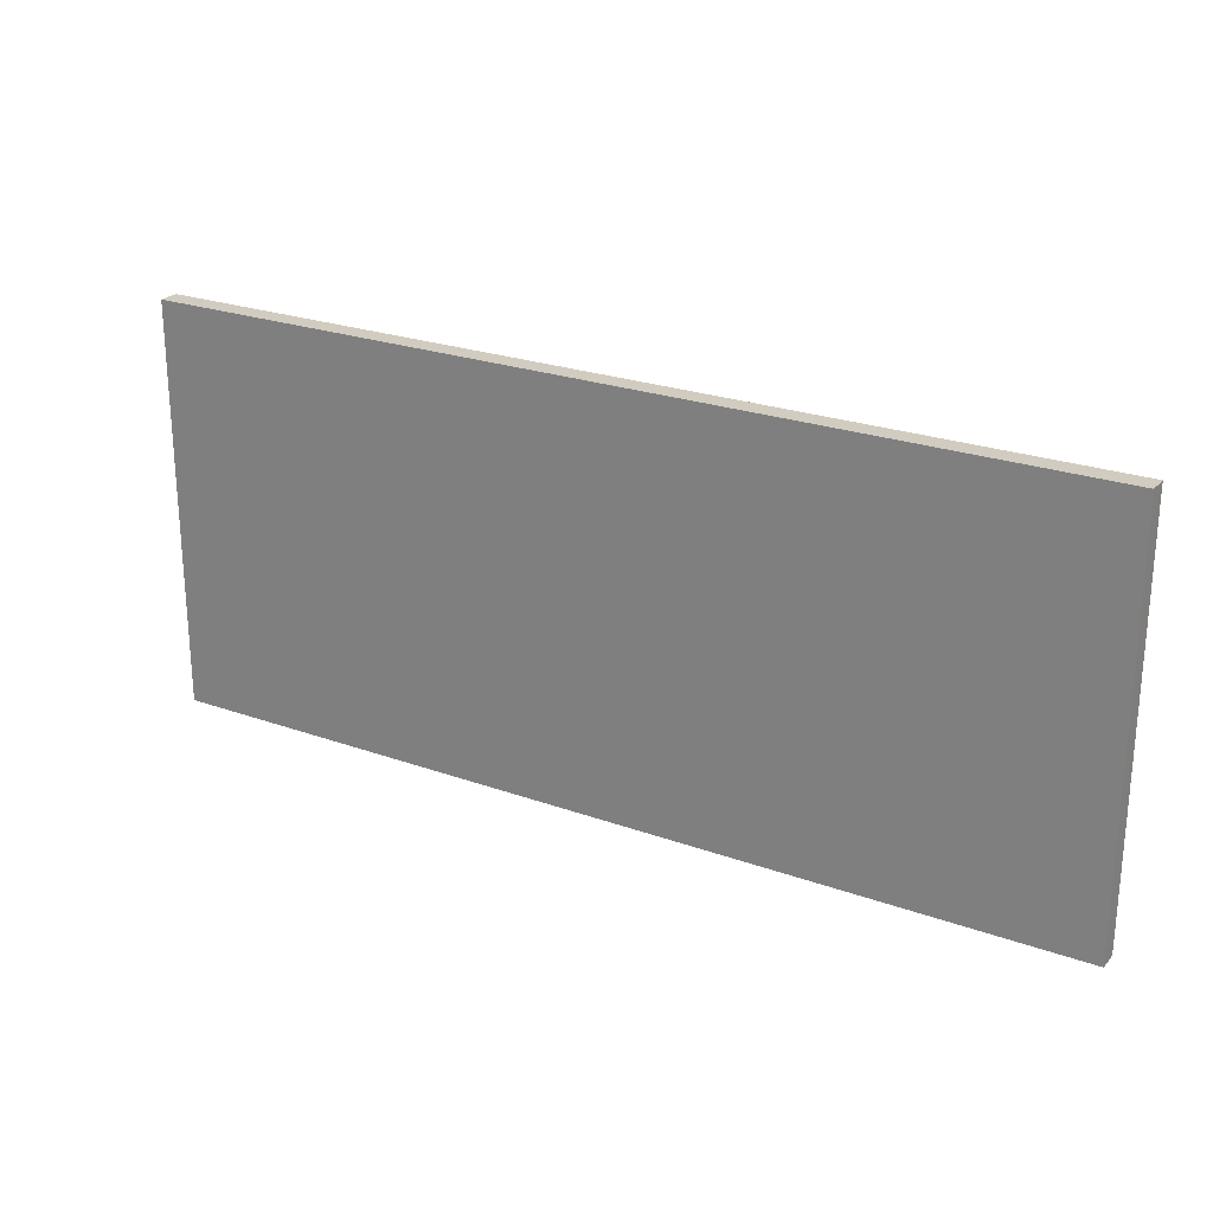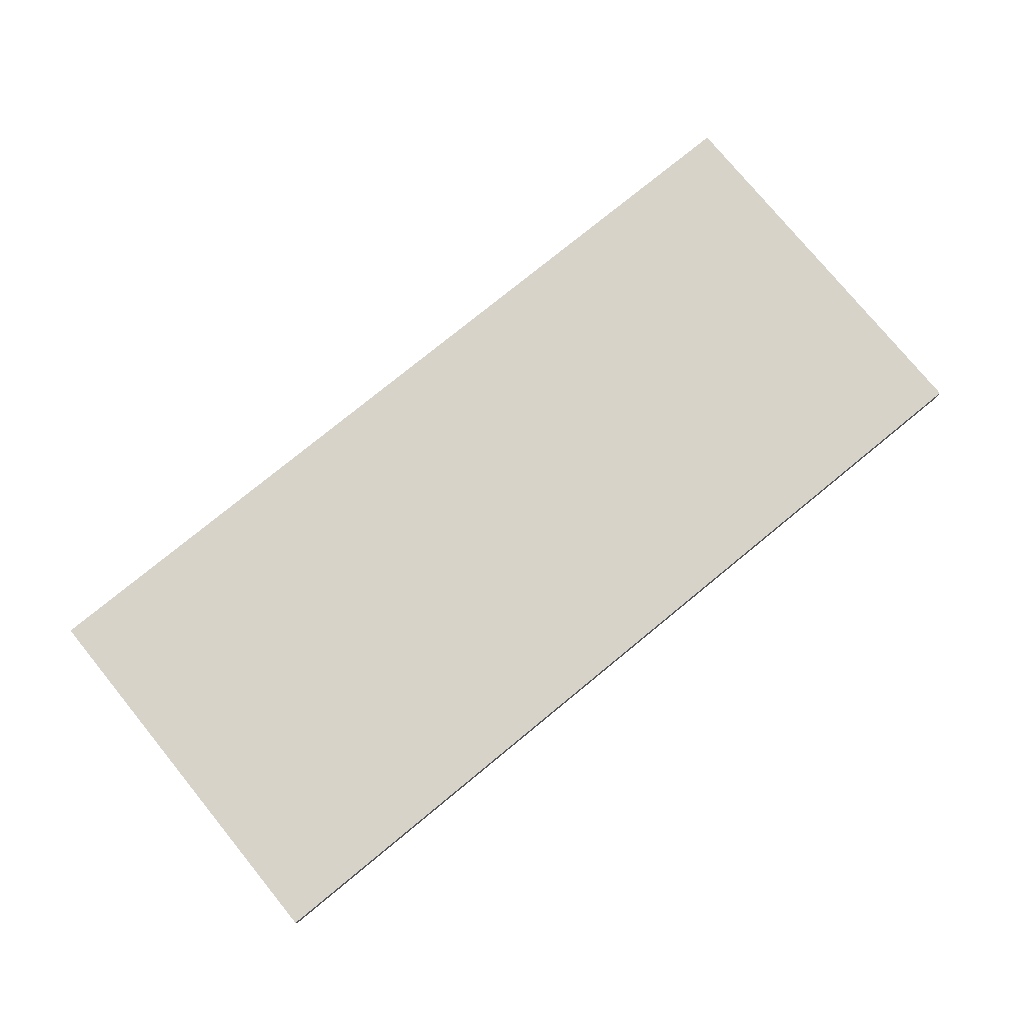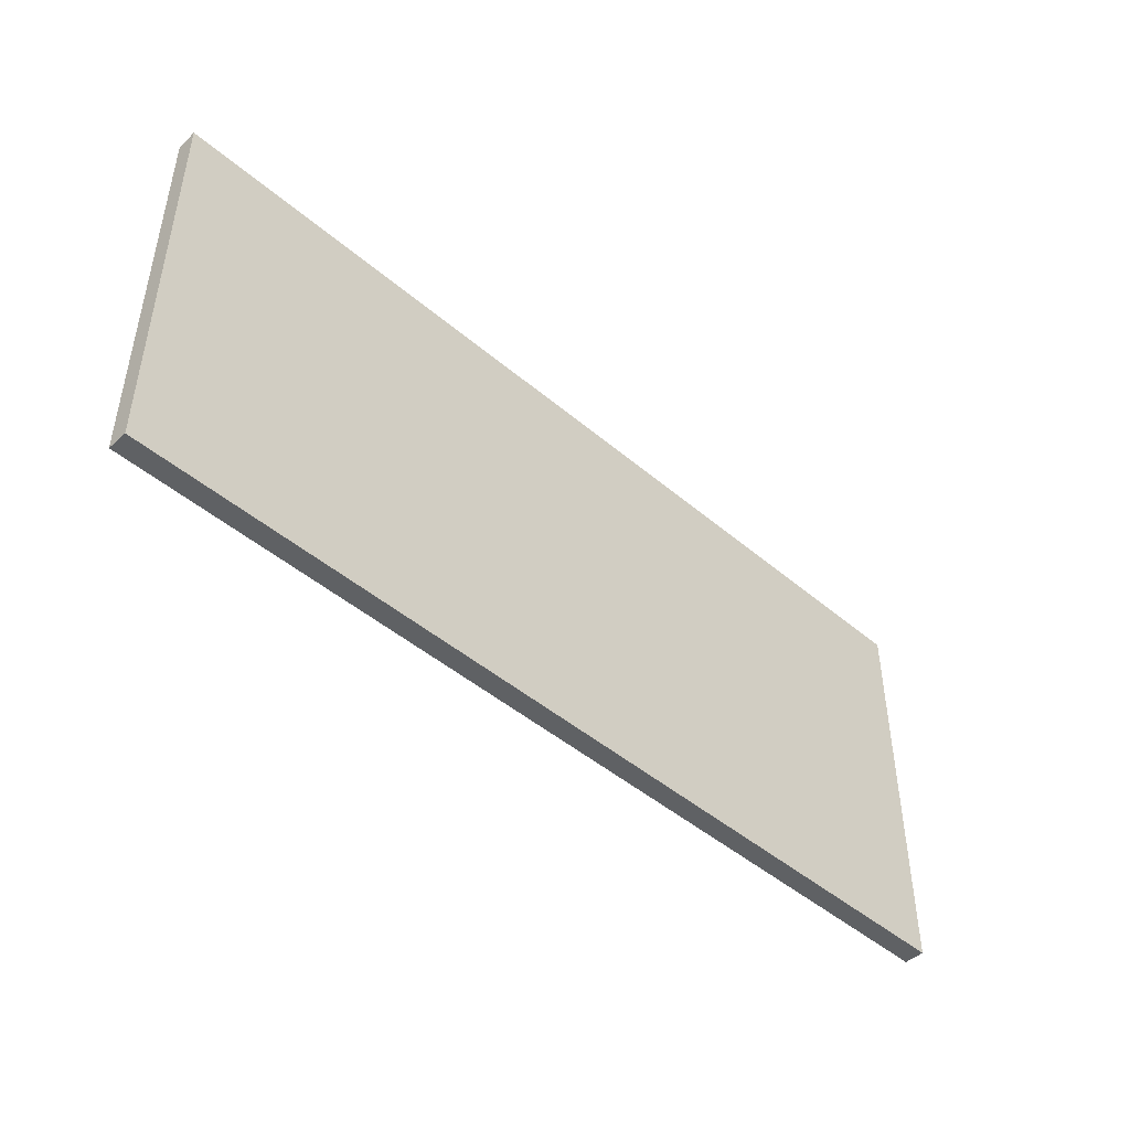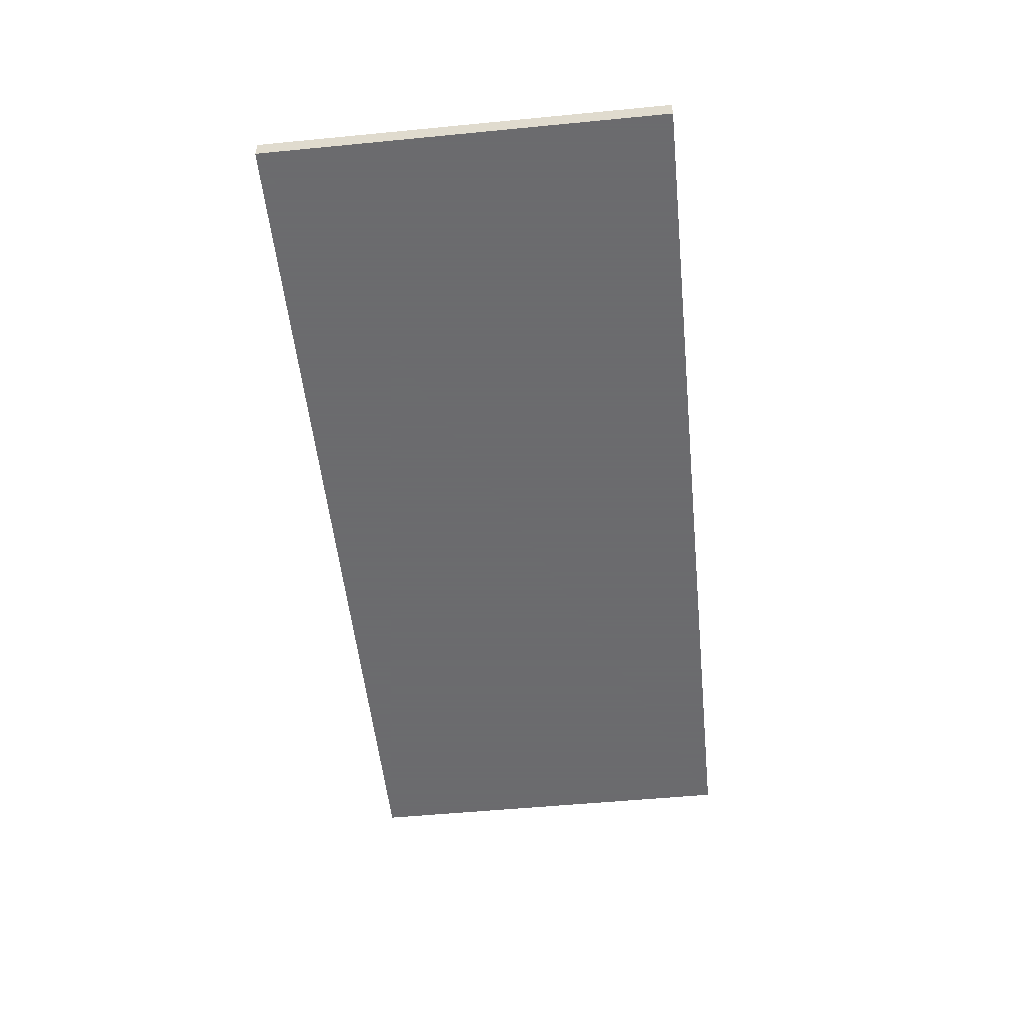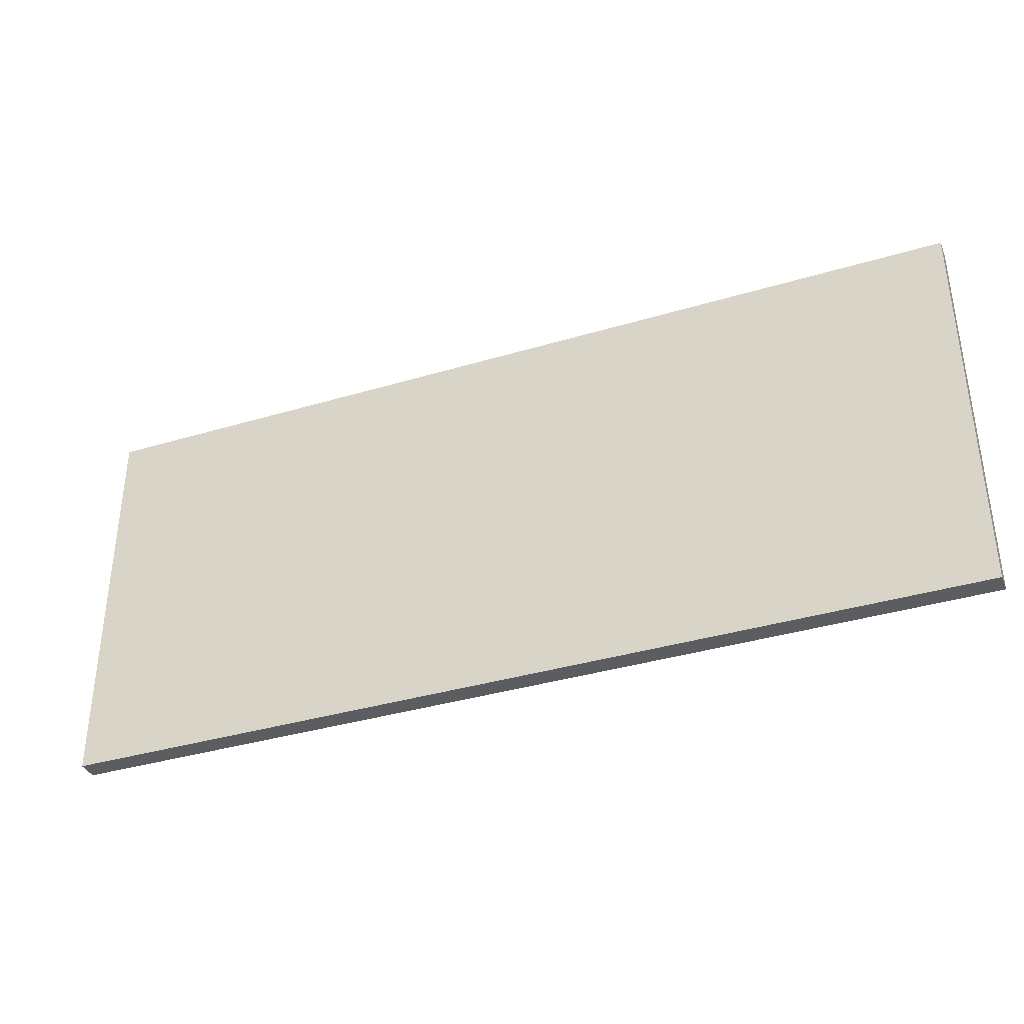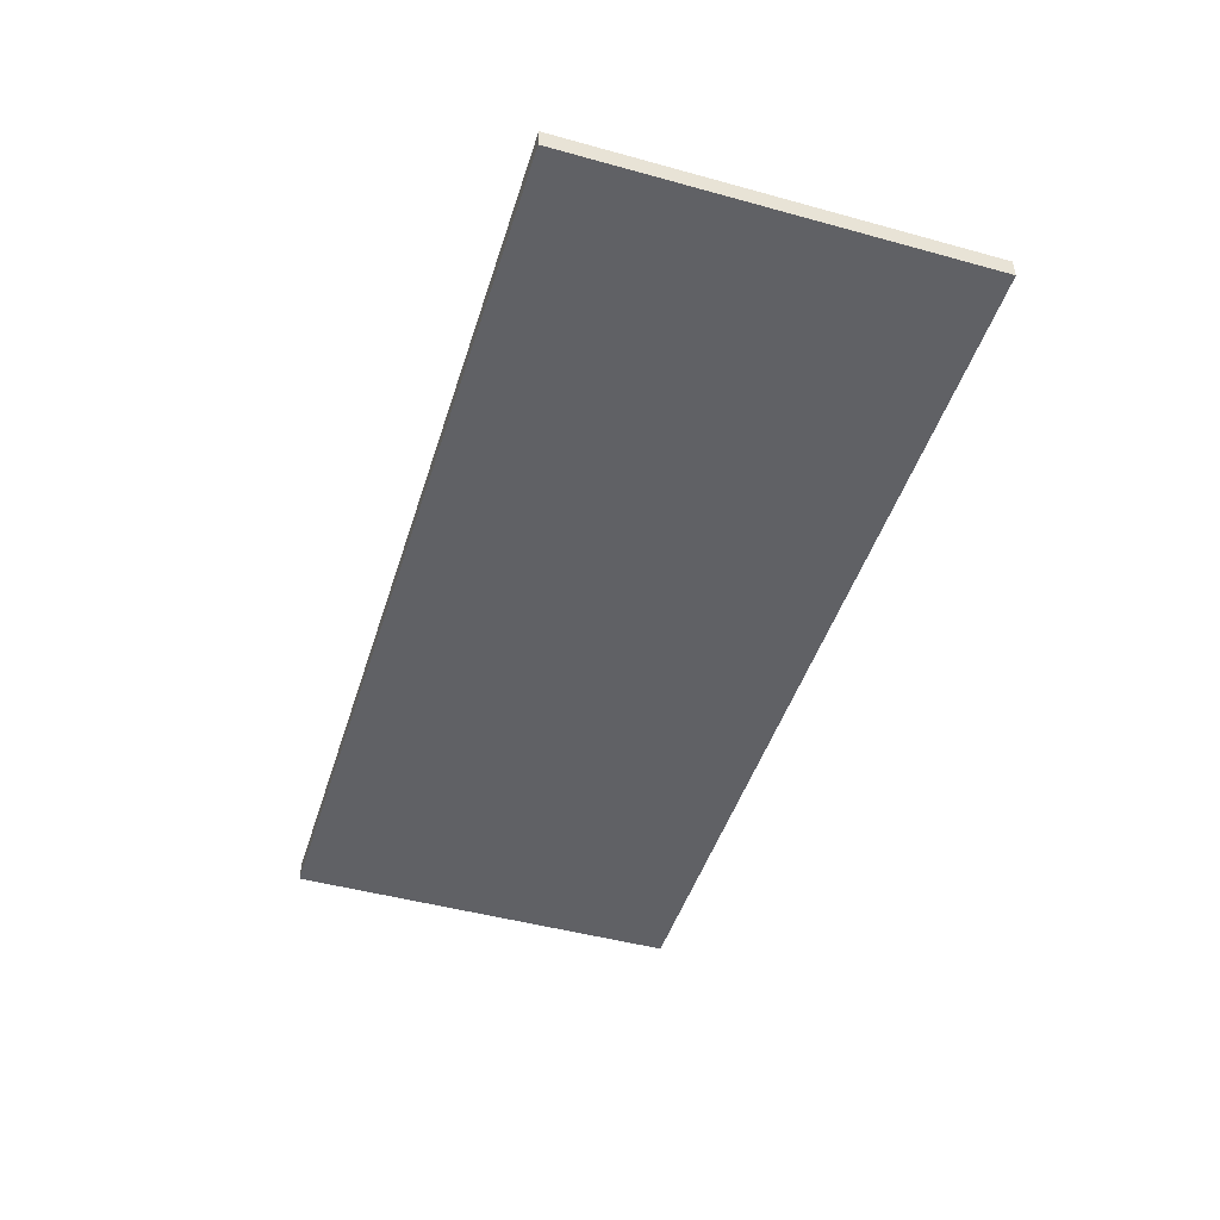
<metadata>
{"format":"obj","ext":"obj","renderer":"f3d","projection":"perspective","resolution":1024,"background":"white","views":[{"elev":24.2,"azim":30.7,"up":"+Z"},{"elev":77.1,"azim":140.7,"up":"+Y"},{"elev":-46.1,"azim":-44.2,"up":"+Z"},{"elev":-53.5,"azim":95.9,"up":"+Y"},{"elev":-36.6,"azim":21.3,"up":"+Z"},{"elev":-47.1,"azim":72.7,"up":"+Y"}]}
</metadata>
<code>
v 0 0 0.1
v 0 0 -0.1
v 0 0.01 0.1
v 0 0.01 -0.1
v 0.457 1.103e-16 0.1
v 0.457 1.103e-16 -0.1
v 0.457 0.01 0.1
v 0.457 0.01 -0.1
f 1 2 5
f 5 2 6
f 3 4 1
f 1 4 2
f 7 8 3
f 3 8 4
f 5 6 7
f 7 6 8
f 4 8 2
f 2 8 6
f 7 3 5
f 5 3 1

</code>
